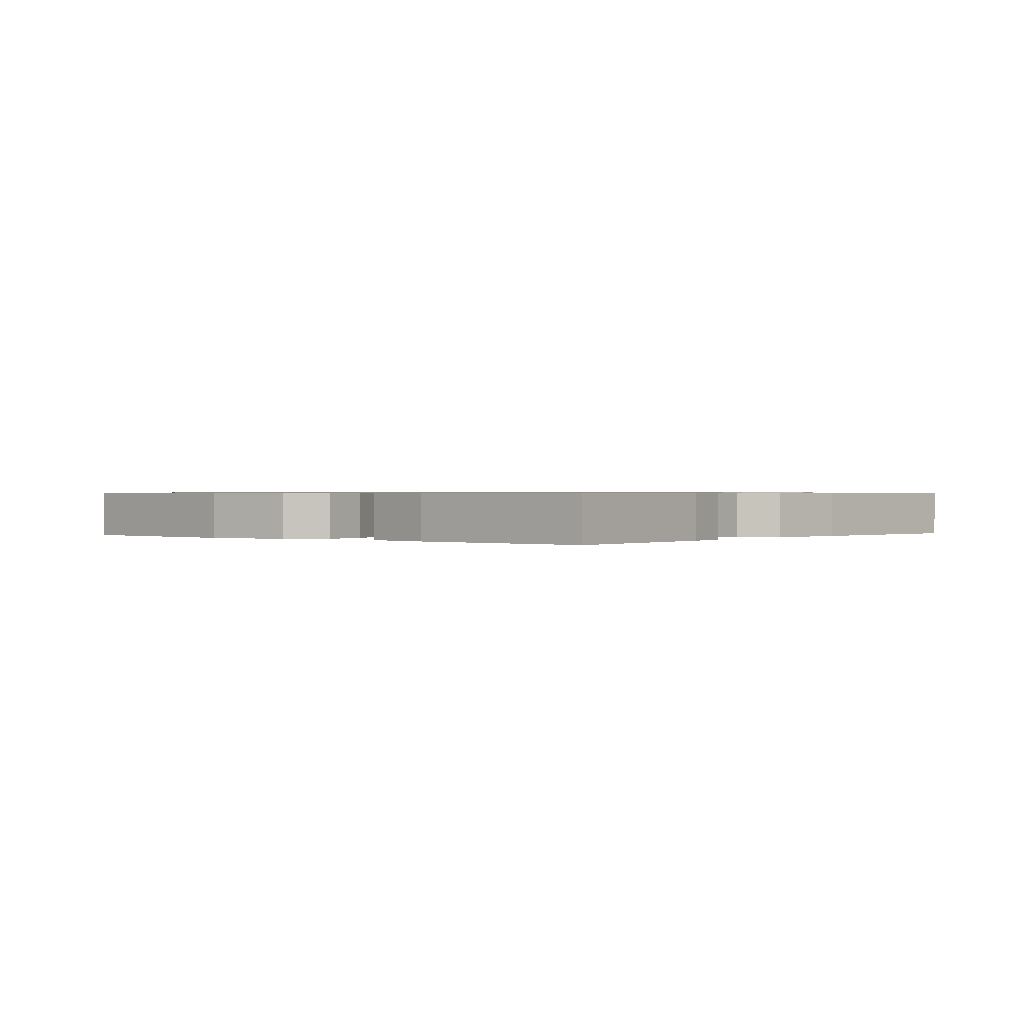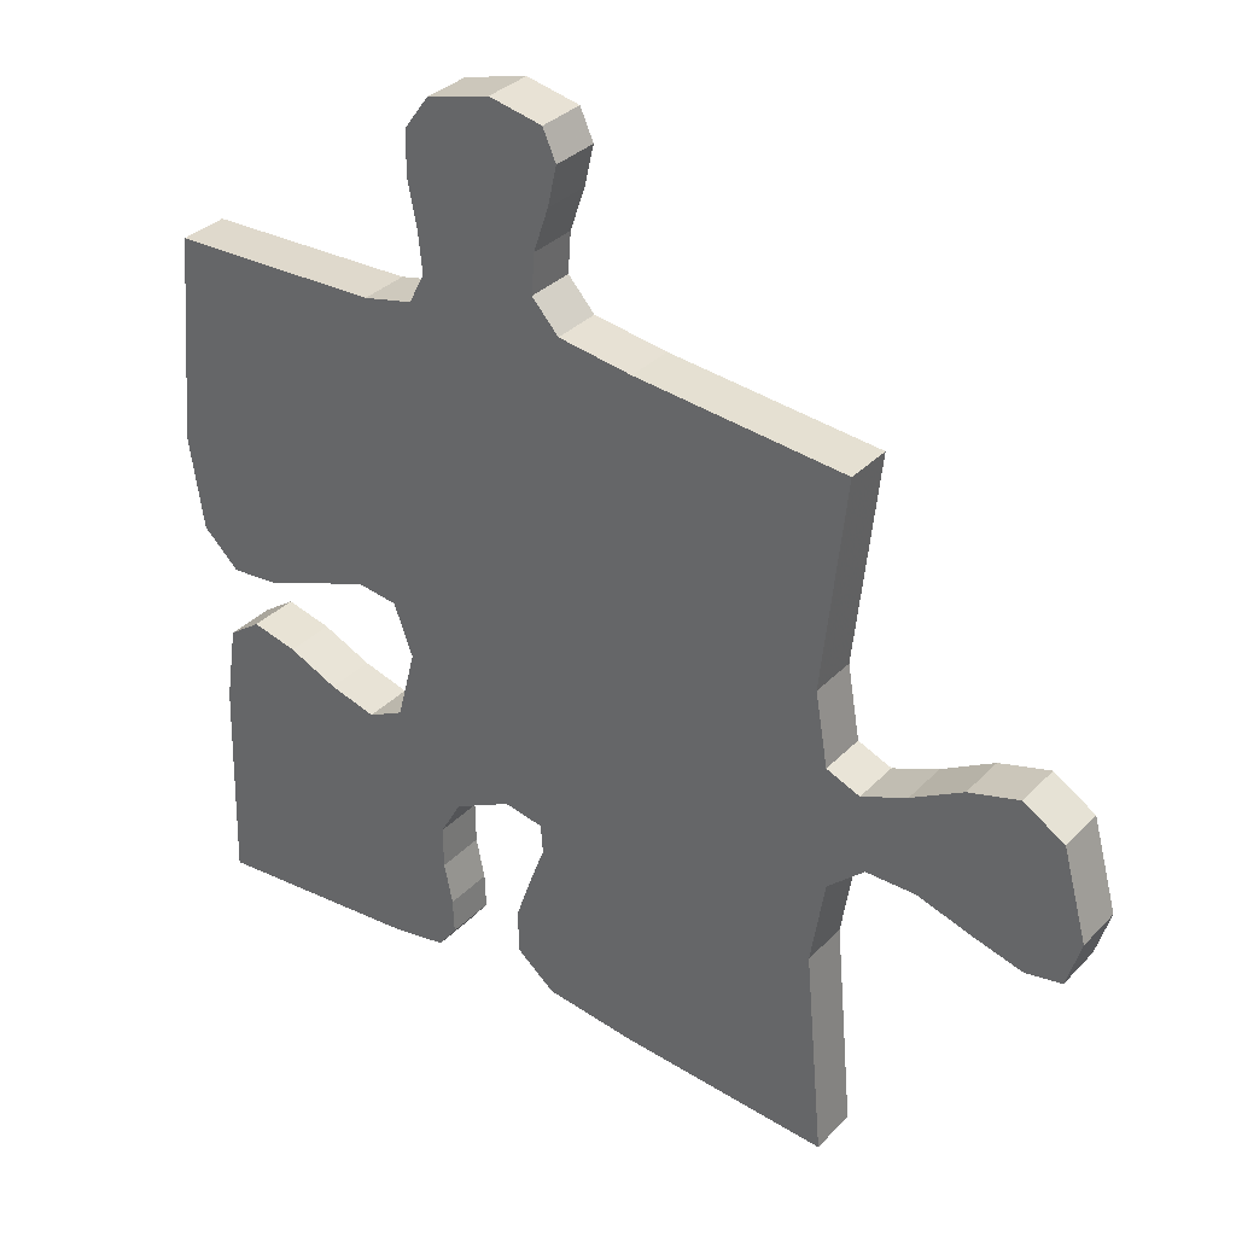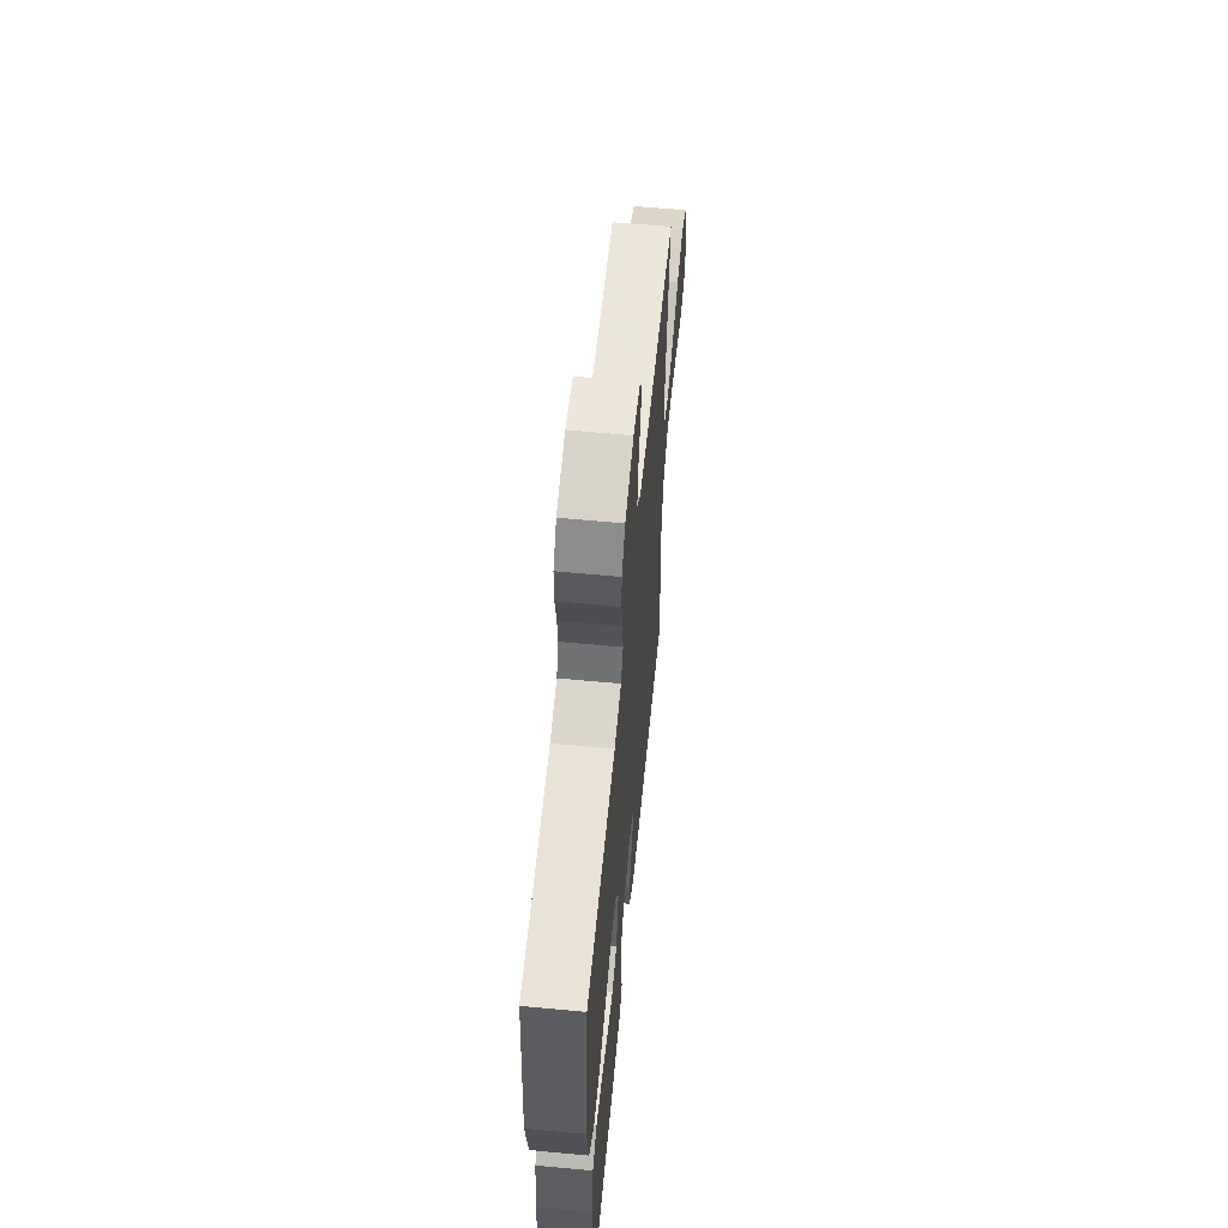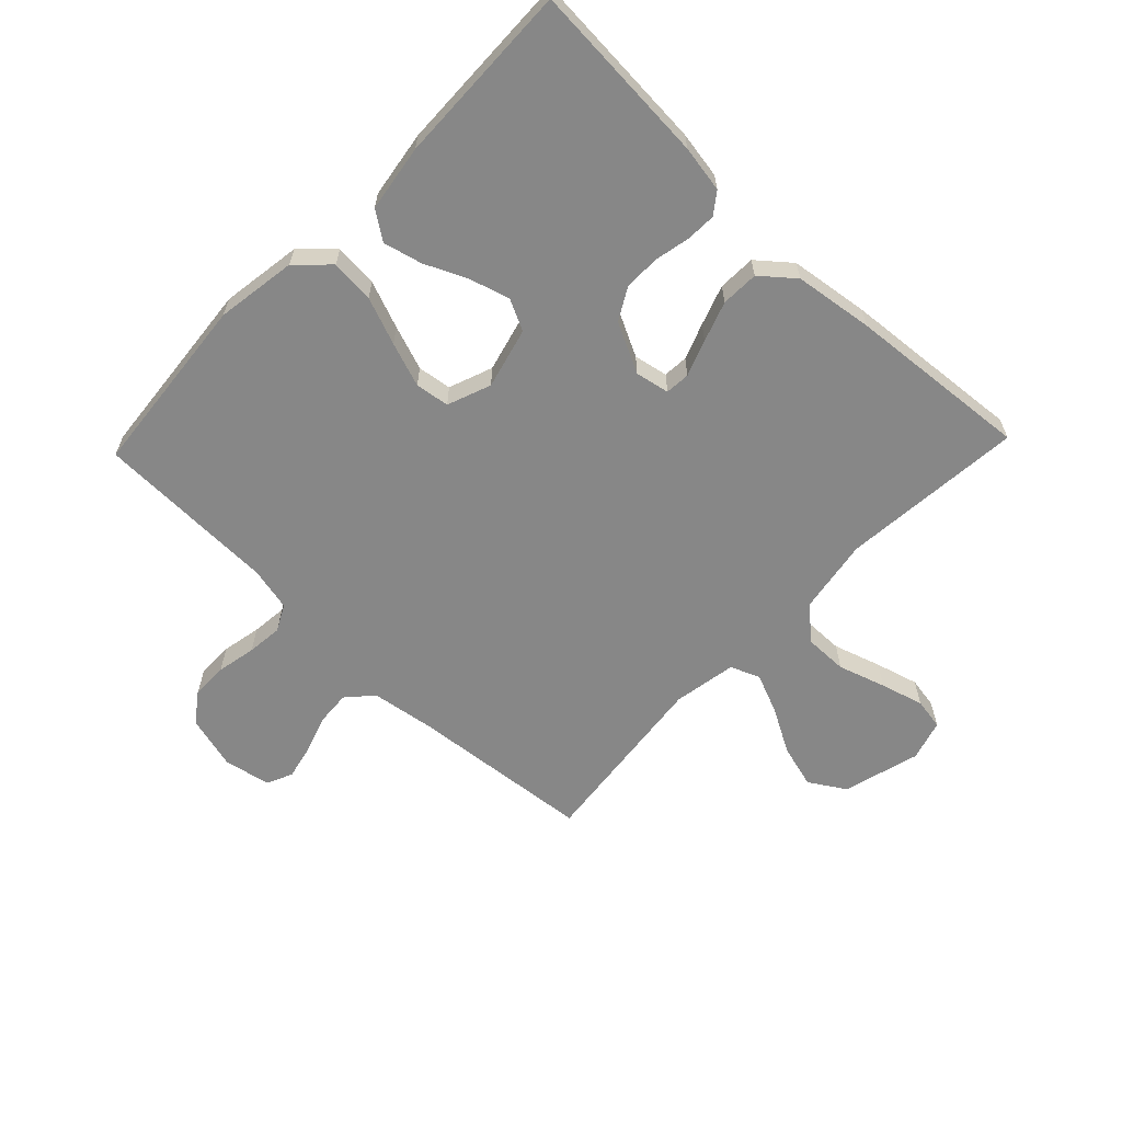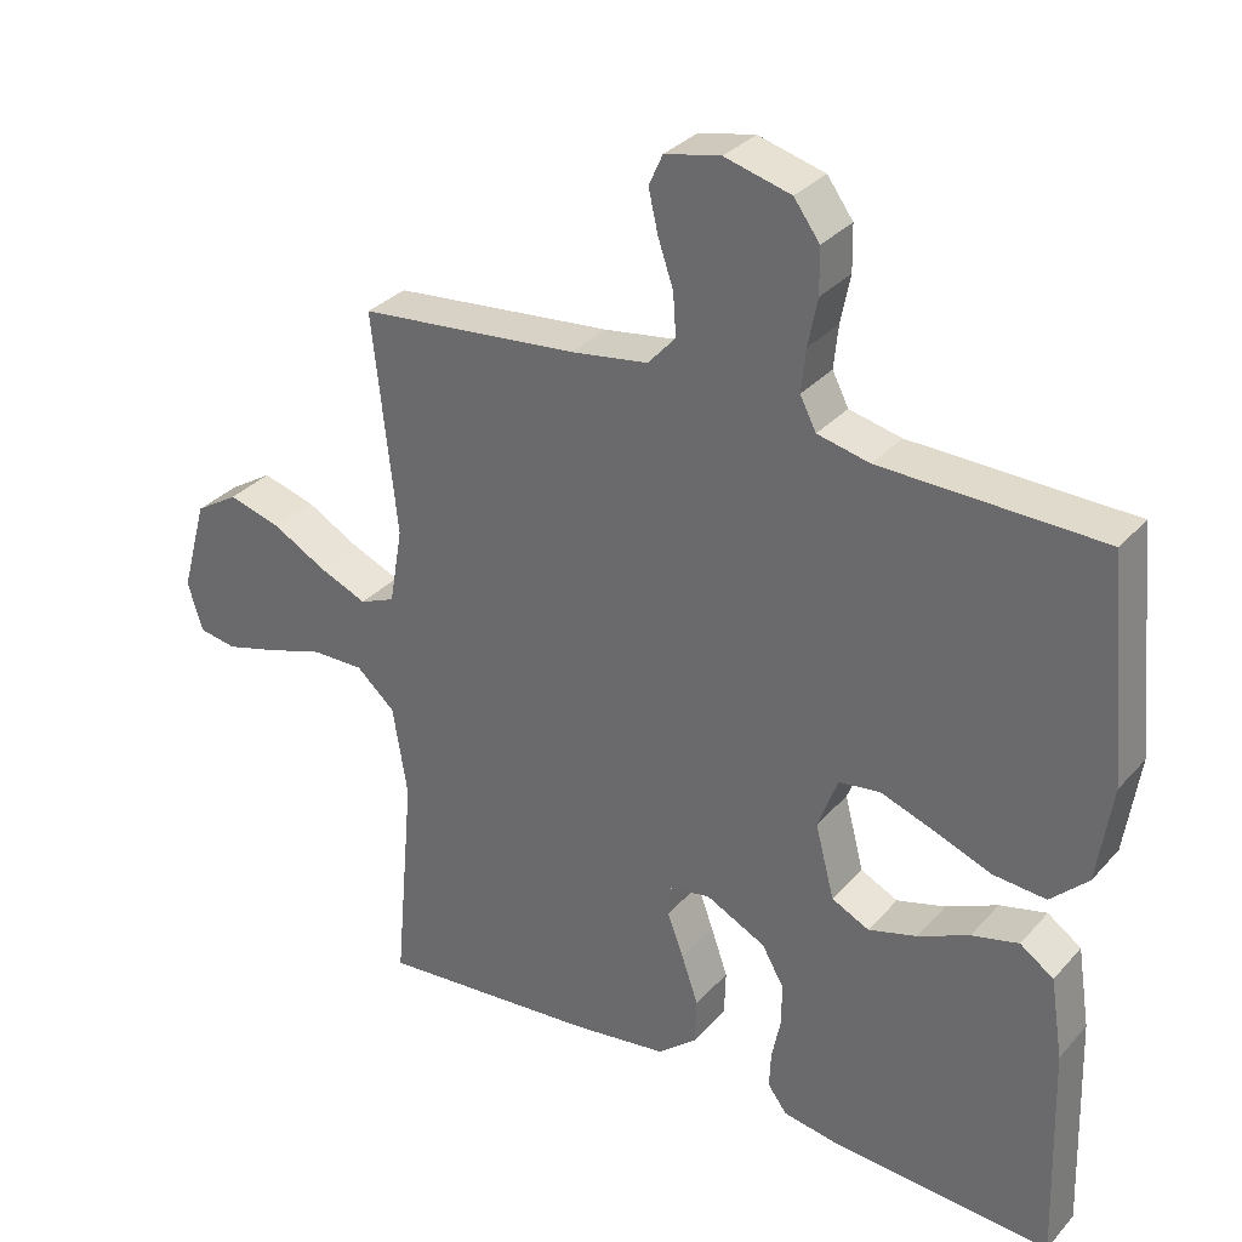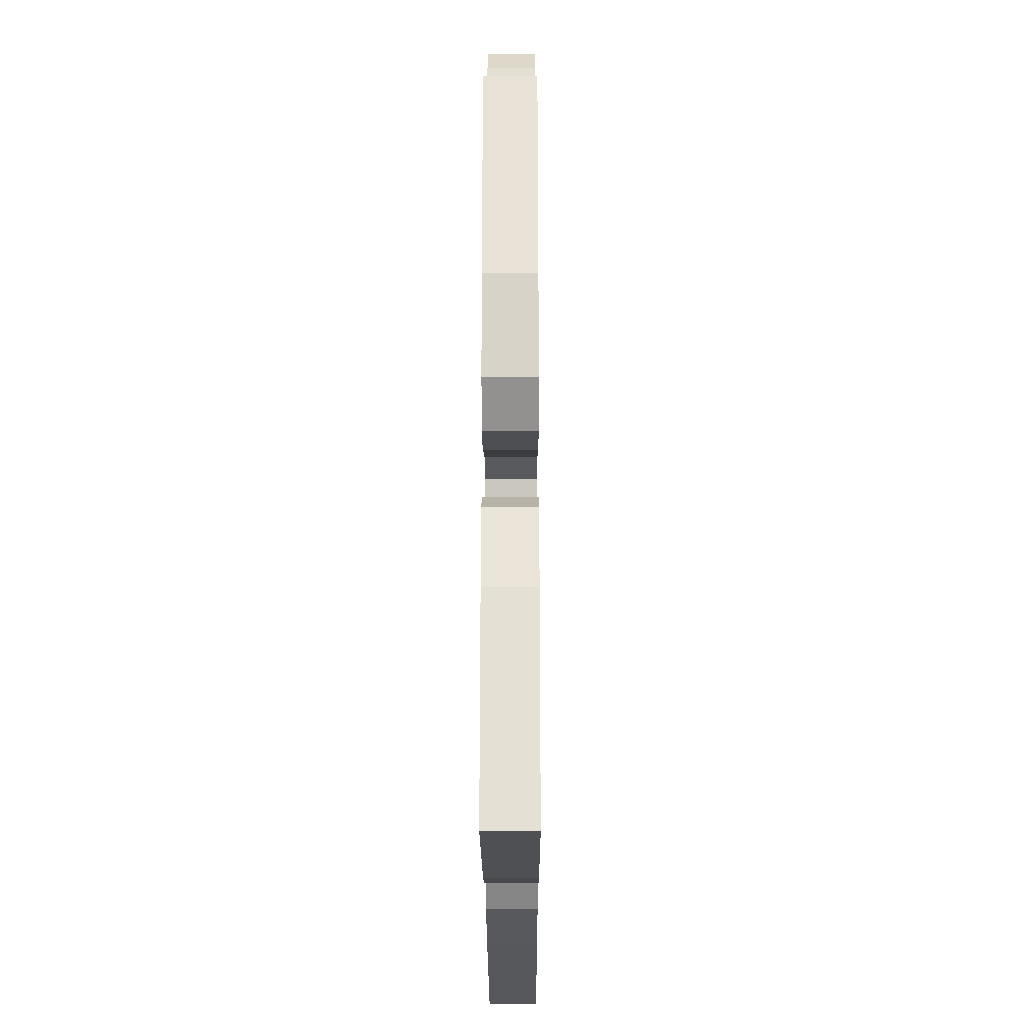
<metadata>
{"format":"obj","ext":"obj","renderer":"f3d","projection":"perspective","resolution":1024,"background":"white","views":[{"elev":0.6,"azim":129.4,"up":"+Y"},{"elev":33.4,"azim":-143.7,"up":"+Z"},{"elev":61.1,"azim":95.5,"up":"+Z"},{"elev":-62.5,"azim":136.2,"up":"+Y"},{"elev":32.0,"azim":34.1,"up":"+Z"},{"elev":-22.3,"azim":90.2,"up":"+Z"}]}
</metadata>
<code>
v 0.5 0.07 -0.5
v 0.2 0.07 -0.48
v 0.123 0.07 -0.467
v 0.097 0.07 -0.432
v 0.099 0.07 -0.383
v 0.111 0.07 -0.325
v 0.112 0.07 -0.266
v 0.082 0.07 -0.213
v 0 0.07 -0.172
v -0.056 0.07 -0.183
v -0.059 0.07 -0.224
v -0.037 0.07 -0.283
v -0.014 0.07 -0.349
v -0.016 0.07 -0.411
v -0.07 0.07 -0.456
v -0.2 0.07 -0.474
v -0.5 0.07 -0.5
v -0.473 0.07 -0.2
v -0.493 0.07 -0.077
v -0.546 0.07 -0.03
v -0.617 0.07 -0.031
v -0.695 0.07 -0.056
v -0.766 0.07 -0.076
v -0.818 0.07 -0.067
v -0.838 0.07 0
v -0.803 0.07 0.127
v -0.744 0.07 0.164
v -0.672 0.07 0.144
v -0.598 0.07 0.103
v -0.533 0.07 0.076
v -0.485 0.07 0.096
v -0.467 0.07 0.2
v -0.5 0.07 0.5
v -0.2 0.07 0.53
v -0.095 0.07 0.546
v -0.057 0.07 0.588
v -0.061 0.07 0.645
v -0.082 0.07 0.707
v -0.095 0.07 0.764
v -0.076 0.07 0.806
v 0 0.07 0.822
v 0.09 0.07 0.798
v 0.125 0.07 0.75
v 0.126 0.07 0.689
v 0.113 0.07 0.624
v 0.107 0.07 0.566
v 0.129 0.07 0.523
v 0.2 0.07 0.507
v 0.5 0.07 0.5
v 0.528 0.07 0.2
v 0.508 0.07 0.067
v 0.457 0.07 0.018
v 0.385 0.07 0.024
v 0.307 0.07 0.054
v 0.234 0.07 0.08
v 0.178 0.07 0.072
v 0.151 0.07 0
v 0.177 0.07 -0.1
v 0.228 0.07 -0.125
v 0.294 0.07 -0.106
v 0.364 0.07 -0.074
v 0.428 0.07 -0.058
v 0.474 0.07 -0.09
v 0.491 0.07 -0.2
v 0.5 0 -0.5
v 0.2 0 -0.48
v 0.123 0 -0.467
v 0.097 0 -0.432
v 0.099 0 -0.383
v 0.111 0 -0.325
v 0.112 0 -0.266
v 0.082 0 -0.213
v 0 0 -0.172
v -0.056 0 -0.183
v -0.059 0 -0.224
v -0.037 0 -0.283
v -0.014 0 -0.349
v -0.016 0 -0.411
v -0.07 0 -0.456
v -0.2 0 -0.474
v -0.5 0 -0.5
v -0.473 0 -0.2
v -0.493 0 -0.077
v -0.546 0 -0.03
v -0.617 0 -0.031
v -0.695 0 -0.056
v -0.766 0 -0.076
v -0.818 0 -0.067
v -0.838 0 0
v -0.803 0 0.127
v -0.744 0 0.164
v -0.672 0 0.144
v -0.598 0 0.103
v -0.533 0 0.076
v -0.485 0 0.096
v -0.467 0 0.2
v -0.5 0 0.5
v -0.2 0 0.53
v -0.095 0 0.546
v -0.057 0 0.588
v -0.061 0 0.645
v -0.082 0 0.707
v -0.095 0 0.764
v -0.076 0 0.806
v 0 0 0.822
v 0.09 0 0.798
v 0.125 0 0.75
v 0.126 0 0.689
v 0.113 0 0.624
v 0.107 0 0.566
v 0.129 0 0.523
v 0.2 0 0.507
v 0.5 0 0.5
v 0.528 0 0.2
v 0.508 0 0.067
v 0.457 0 0.018
v 0.385 0 0.024
v 0.307 0 0.054
v 0.234 0 0.08
v 0.178 0 0.072
v 0.151 0 0
v 0.177 0 -0.1
v 0.228 0 -0.125
v 0.294 0 -0.106
v 0.364 0 -0.074
v 0.428 0 -0.058
v 0.474 0 -0.09
v 0.491 0 -0.2
f 4 5 6
f 3 4 6
f 2 3 6
f 1 2 6
f 64 1 6
f 63 64 6
f 62 63 6
f 61 62 6
f 60 61 6
f 59 60 6 7
f 58 59 7 8
f 57 58 8 9
f 56 57 9 10
f 52 53 54
f 51 52 54
f 50 51 54
f 49 50 54
f 48 49 54
f 47 48 54 55
f 46 47 55 56
f 43 44 45
f 42 43 45
f 41 42 45
f 40 41 45
f 39 40 45
f 38 39 45
f 37 38 45
f 36 37 45 46
f 46 56 10
f 36 46 10
f 35 36 10
f 32 33 34
f 35 10 11
f 34 35 11
f 32 34 11
f 31 32 11
f 27 28 29
f 26 27 29
f 25 26 29
f 24 25 29
f 23 24 29
f 22 23 29
f 21 22 29
f 20 21 29 30
f 12 13 14
f 11 12 14
f 31 11 14
f 30 31 14
f 20 30 14
f 19 20 14
f 16 17 18
f 16 18 19
f 15 16 19
f 14 15 19
f 70 69 68
f 70 68 67
f 70 67 66
f 70 66 65
f 70 65 128
f 70 128 127
f 70 127 126
f 70 126 125
f 70 125 124
f 71 70 124 123
f 72 71 123 122
f 73 72 122 121
f 74 73 121 120
f 118 117 116
f 118 116 115
f 118 115 114
f 118 114 113
f 118 113 112
f 119 118 112 111
f 120 119 111 110
f 109 108 107
f 109 107 106
f 109 106 105
f 109 105 104
f 109 104 103
f 109 103 102
f 109 102 101
f 110 109 101 100
f 74 120 110
f 74 110 100
f 74 100 99
f 98 97 96
f 75 74 99
f 75 99 98
f 75 98 96
f 75 96 95
f 93 92 91
f 93 91 90
f 93 90 89
f 93 89 88
f 93 88 87
f 93 87 86
f 93 86 85
f 94 93 85 84
f 78 77 76
f 78 76 75
f 78 75 95
f 78 95 94
f 78 94 84
f 78 84 83
f 82 81 80
f 83 82 80
f 83 80 79
f 83 79 78
f 1 65 66 2
f 2 66 67 3
f 3 67 68 4
f 4 68 69 5
f 5 69 70 6
f 6 70 71 7
f 7 71 72 8
f 8 72 73 9
f 9 73 74 10
f 10 74 75 11
f 11 75 76 12
f 12 76 77 13
f 13 77 78 14
f 14 78 79 15
f 15 79 80 16
f 16 80 81 17
f 17 81 82 18
f 18 82 83 19
f 19 83 84 20
f 20 84 85 21
f 21 85 86 22
f 22 86 87 23
f 23 87 88 24
f 24 88 89 25
f 25 89 90 26
f 26 90 91 27
f 27 91 92 28
f 28 92 93 29
f 29 93 94 30
f 30 94 95 31
f 31 95 96 32
f 32 96 97 33
f 33 97 98 34
f 34 98 99 35
f 35 99 100 36
f 36 100 101 37
f 37 101 102 38
f 38 102 103 39
f 39 103 104 40
f 40 104 105 41
f 41 105 106 42
f 42 106 107 43
f 43 107 108 44
f 44 108 109 45
f 45 109 110 46
f 46 110 111 47
f 47 111 112 48
f 48 112 113 49
f 49 113 114 50
f 50 114 115 51
f 51 115 116 52
f 52 116 117 53
f 53 117 118 54
f 54 118 119 55
f 55 119 120 56
f 56 120 121 57
f 57 121 122 58
f 58 122 123 59
f 59 123 124 60
f 60 124 125 61
f 61 125 126 62
f 62 126 127 63
f 63 127 128 64
f 64 128 65 1

</code>
